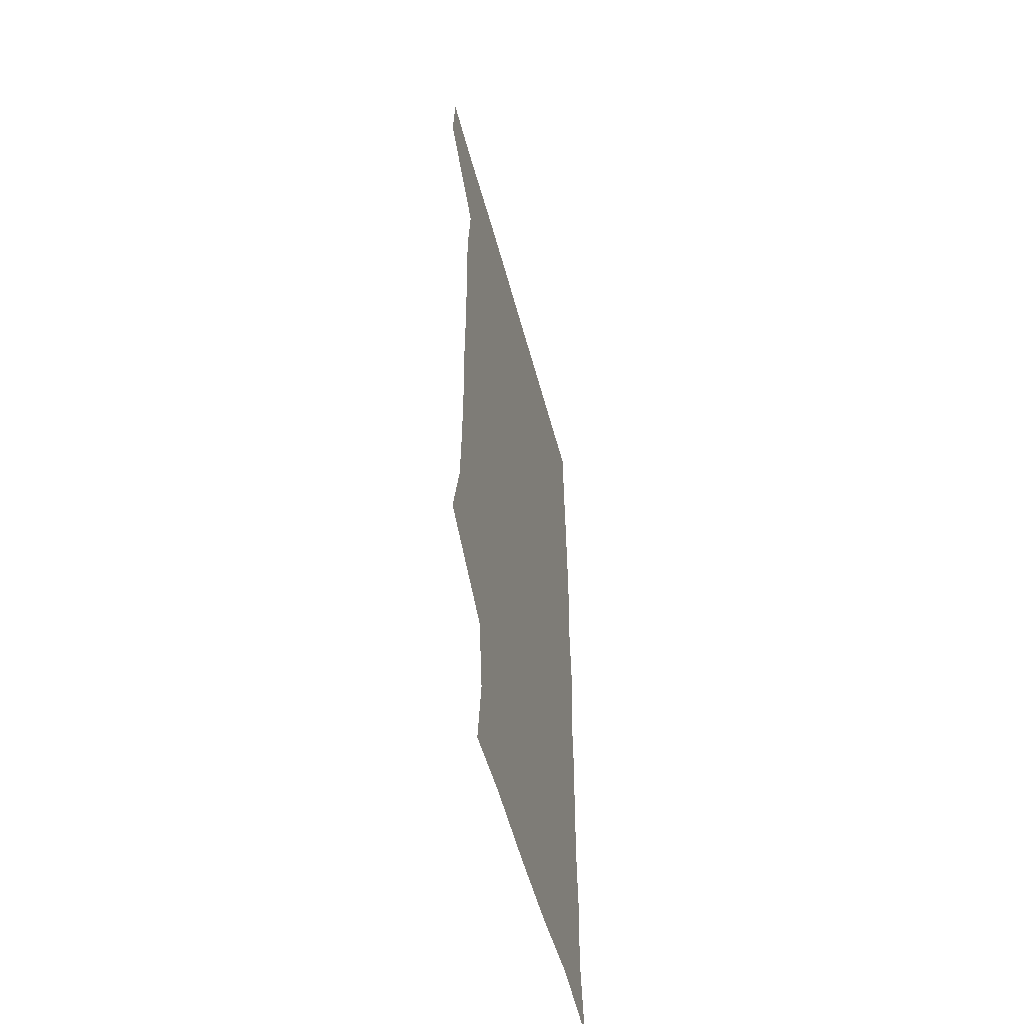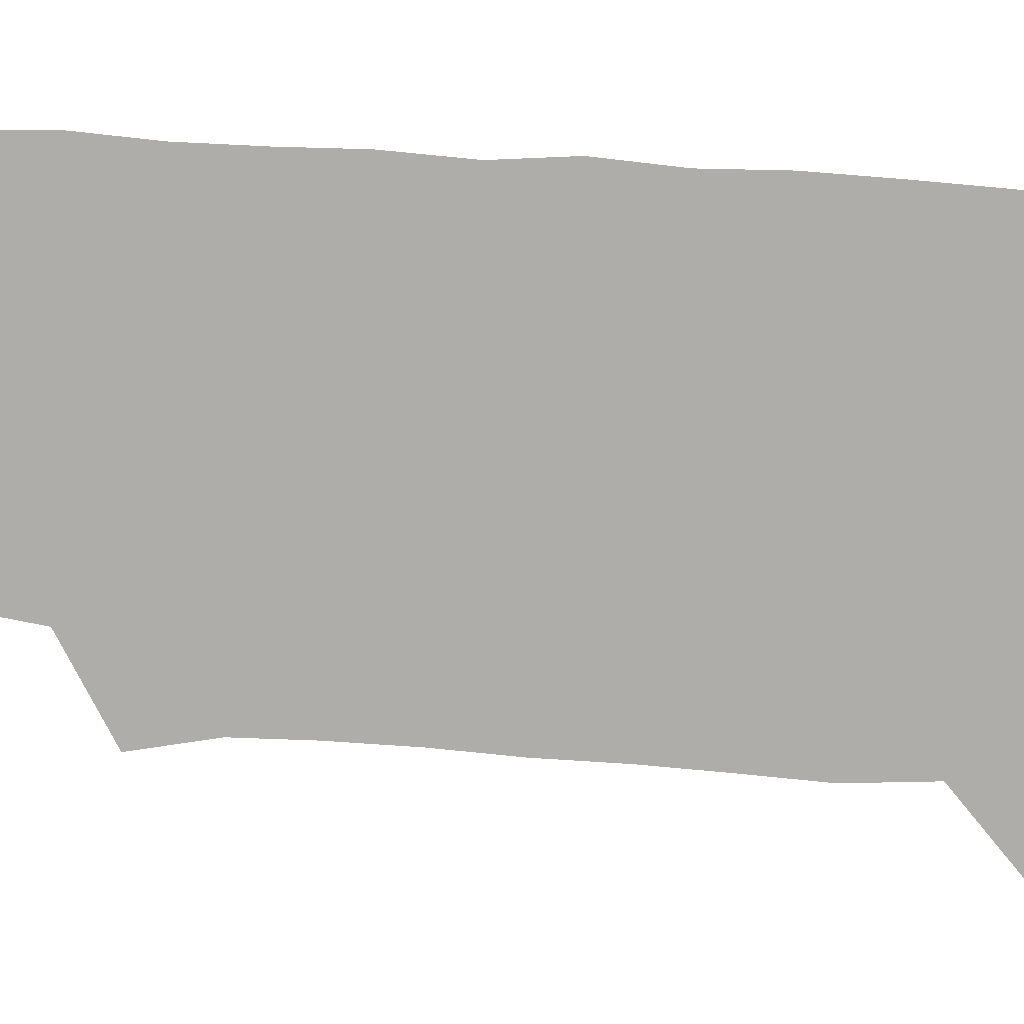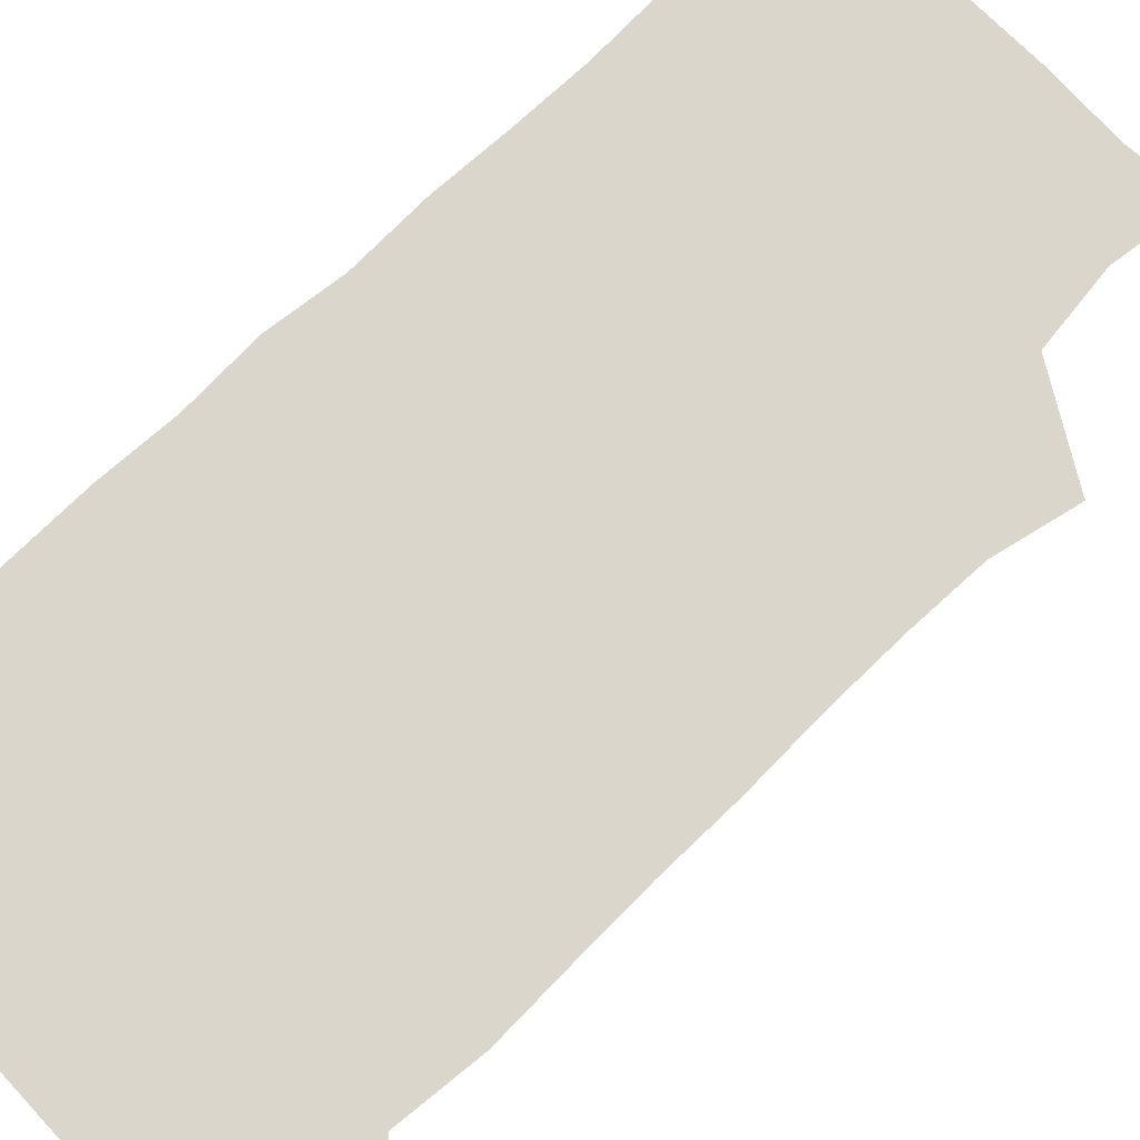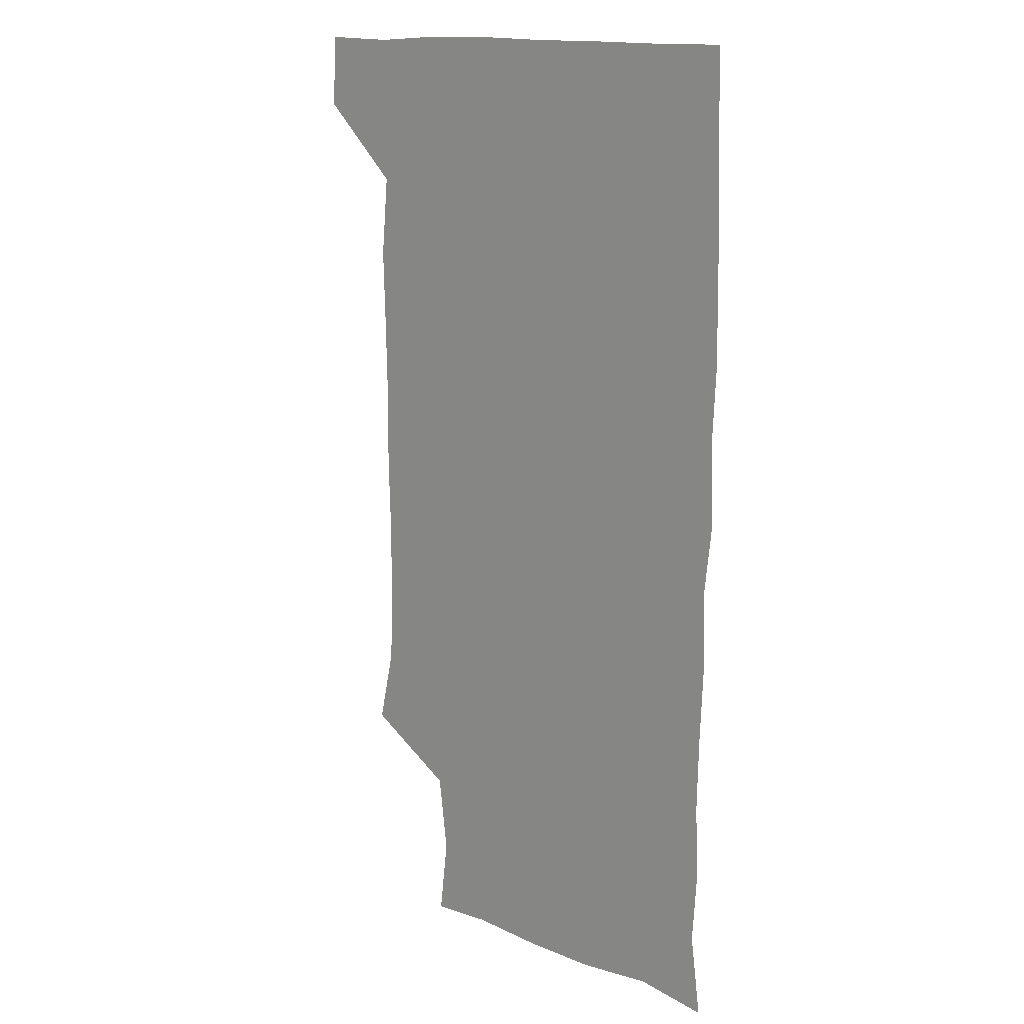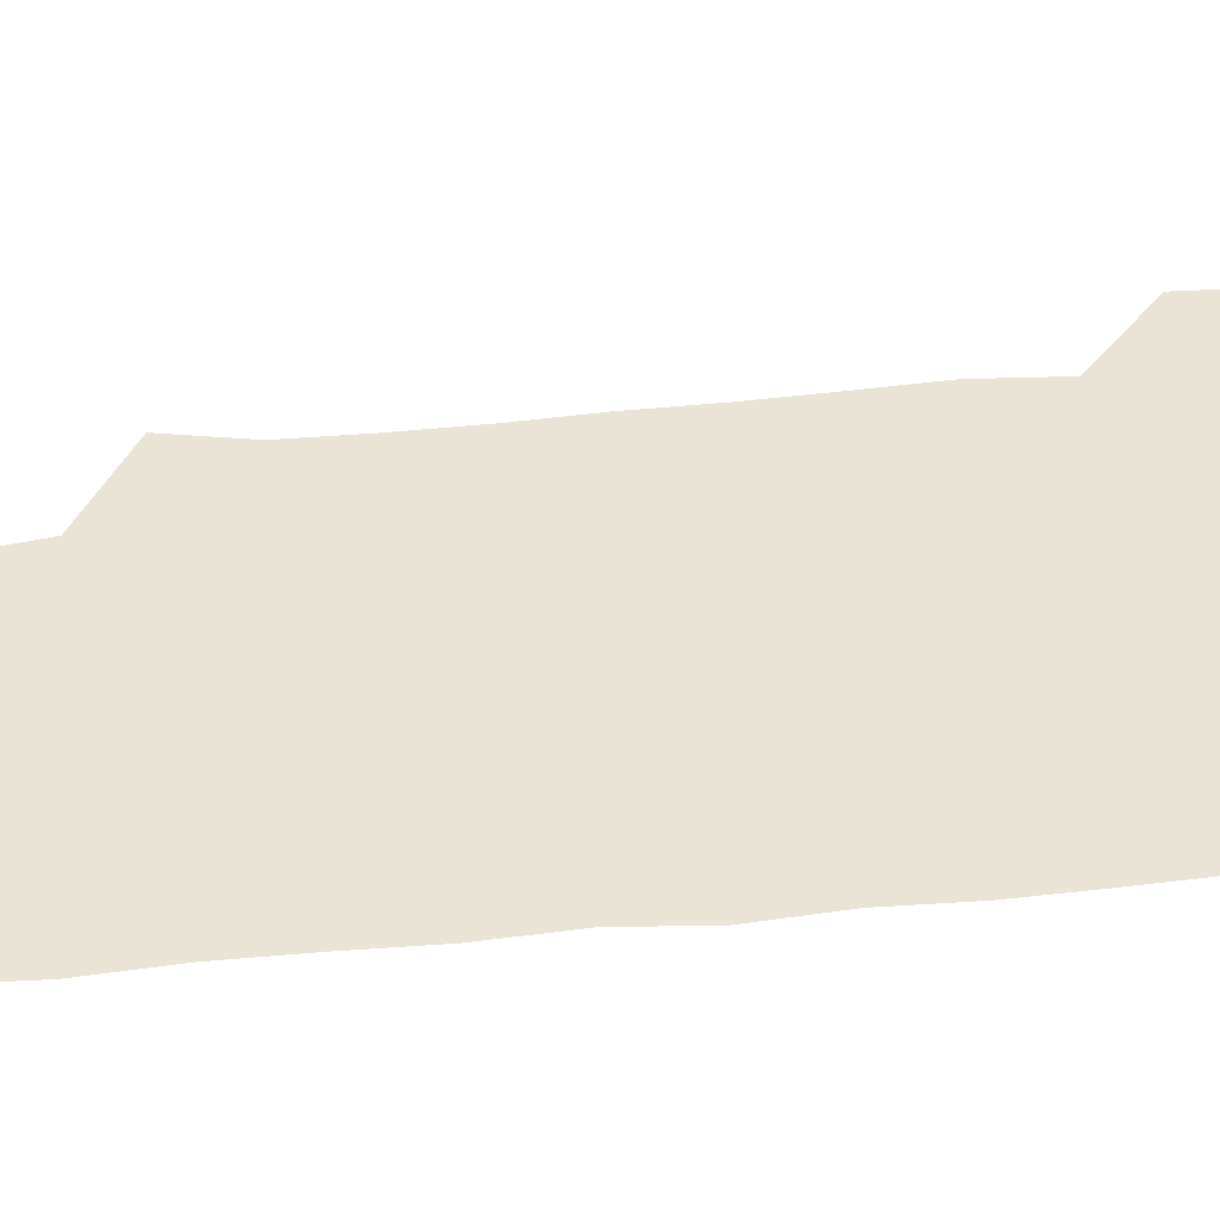
<metadata>
{"format":"obj","ext":"obj","renderer":"f3d","projection":"perspective","resolution":1024,"background":"white","views":[{"elev":-55.7,"azim":-75.0,"up":"+Y"},{"elev":-77.4,"azim":85.9,"up":"+Z"},{"elev":73.7,"azim":-134.3,"up":"+Z"},{"elev":14.4,"azim":42.6,"up":"+Y"},{"elev":43.6,"azim":82.7,"up":"+Z"}]}
</metadata>
<code>
v 478.9 541.3 0
v 480.7 570.2 0
v 503.1 260.7 0
v 510 291.6 0
v 511.1 321 0
v 511.1 352.6 0
v 510.2 383.8 0
v 510.4 415.8 0
v 509.7 447.1 0
v 508.7 477.9 0
v 511.7 510.3 0
v 510.8 540.5 0
v 511.5 569.4 0
v 540.9 175.4 0
v 544.7 206.8 0
v 540.8 238 0
v 544.9 272.9 0
v 545.8 303.3 0
v 544.1 331.8 0
v 544.7 362.4 0
v 544.3 392.1 0
v 543.2 421.5 0
v 542.8 451.5 0
v 543.1 481.6 0
v 542.9 510.9 0
v 543.4 539.9 0
v 540.5 571.2 0
v 567.7 177.2 0
v 573.6 215.4 0
v 573.8 245.9 0
v 574.2 276.1 0
v 573.5 304.6 0
v 573.7 335.1 0
v 574 365.4 0
v 572.8 393.2 0
v 572.4 422.8 0
v 572.8 453.1 0
v 572.5 482.2 0
v 572.5 511.1 0
v 572.8 539.4 0
v 570.2 571.5 0
v 598.3 175.7 0
v 601.2 214.9 0
v 601.9 247.6 0
v 601.9 276.7 0
v 602 306 0
v 601.6 334.5 0
v 601.6 364.5 0
v 601.8 394.9 0
v 601.5 423.7 0
v 601.6 453.6 0
v 601.4 482.4 0
v 601.8 511.5 0
v 601.4 540.6 0
v 600.7 570.8 0
v 630.3 176 0
v 629.7 215.8 0
v 629.6 246.2 0
v 630.1 274.3 0
v 629.6 306.4 0
v 629.8 335.8 0
v 629.8 365.4 0
v 629.9 394.6 0
v 630.1 423.5 0
v 630.1 453.3 0
v 630.1 482.6 0
v 630.2 511.6 0
v 630.6 540.3 0
v 630.7 570.7 0
v 661.8 179.3 0
v 658.1 214.1 0
v 657.8 243.7 0
v 658.3 272.8 0
v 658.1 303.4 0
v 658.3 333.4 0
v 658.4 363.4 0
v 658.8 393 0
v 658.7 422.8 0
v 659 452.3 0
v 659.6 481.6 0
v 659.8 511.2 0
v 660.1 540.6 0
v 660.8 570.3 0
v 691.9 175.4 0
v 687.6 207.8 0
v 689.4 235.3 0
v 688.3 266.1 0
v 689 296.1 0
v 690.3 325.8 0
v 689.5 357.7 0
v 692.7 386.8 0
v 691.4 418.3 0
v 692.9 448.3 0
v 692.7 478.9 0
v 692.1 509.5 0
v 691.1 540.3 0
v 690.8 570.4 0
v 691 601 0
f 11 12 1
f 1 12 2
f 12 13 2
f 16 17 3
f 3 17 4
f 17 18 4
f 4 18 5
f 18 19 5
f 5 19 6
f 19 20 6
f 6 20 7
f 20 21 7
f 7 21 8
f 21 22 8
f 8 22 9
f 22 23 9
f 9 23 10
f 23 24 10
f 10 24 11
f 24 25 11
f 11 25 12
f 25 26 12
f 12 26 13
f 26 27 13
f 14 28 15
f 28 29 15
f 15 29 16
f 29 30 16
f 16 30 17
f 30 31 17
f 17 31 18
f 31 32 18
f 18 32 19
f 32 33 19
f 19 33 20
f 33 34 20
f 20 34 21
f 34 35 21
f 21 35 22
f 35 36 22
f 22 36 23
f 36 37 23
f 23 37 24
f 37 38 24
f 24 38 25
f 38 39 25
f 25 39 26
f 39 40 26
f 26 40 27
f 40 41 27
f 28 42 29
f 42 43 29
f 29 43 30
f 43 44 30
f 30 44 31
f 44 45 31
f 31 45 32
f 45 46 32
f 32 46 33
f 46 47 33
f 33 47 34
f 47 48 34
f 34 48 35
f 48 49 35
f 35 49 36
f 49 50 36
f 36 50 37
f 50 51 37
f 37 51 38
f 51 52 38
f 38 52 39
f 52 53 39
f 39 53 40
f 53 54 40
f 40 54 41
f 54 55 41
f 42 56 43
f 56 57 43
f 43 57 44
f 57 58 44
f 44 58 45
f 58 59 45
f 45 59 46
f 59 60 46
f 46 60 47
f 60 61 47
f 47 61 48
f 61 62 48
f 48 62 49
f 62 63 49
f 49 63 50
f 63 64 50
f 50 64 51
f 64 65 51
f 51 65 52
f 65 66 52
f 52 66 53
f 66 67 53
f 53 67 54
f 67 68 54
f 54 68 55
f 68 69 55
f 56 70 57
f 70 71 57
f 57 71 58
f 71 72 58
f 58 72 59
f 72 73 59
f 59 73 60
f 73 74 60
f 60 74 61
f 74 75 61
f 61 75 62
f 75 76 62
f 62 76 63
f 76 77 63
f 63 77 64
f 77 78 64
f 64 78 65
f 78 79 65
f 65 79 66
f 79 80 66
f 66 80 67
f 80 81 67
f 67 81 68
f 81 82 68
f 68 82 69
f 82 83 69
f 70 84 71
f 84 85 71
f 71 85 72
f 85 86 72
f 72 86 73
f 86 87 73
f 73 87 74
f 87 88 74
f 74 88 75
f 88 89 75
f 75 89 76
f 89 90 76
f 76 90 77
f 90 91 77
f 77 91 78
f 91 92 78
f 78 92 79
f 92 93 79
f 79 93 80
f 93 94 80
f 80 94 81
f 94 95 81
f 81 95 82
f 95 96 82
f 82 96 83
f 96 97 83

</code>
